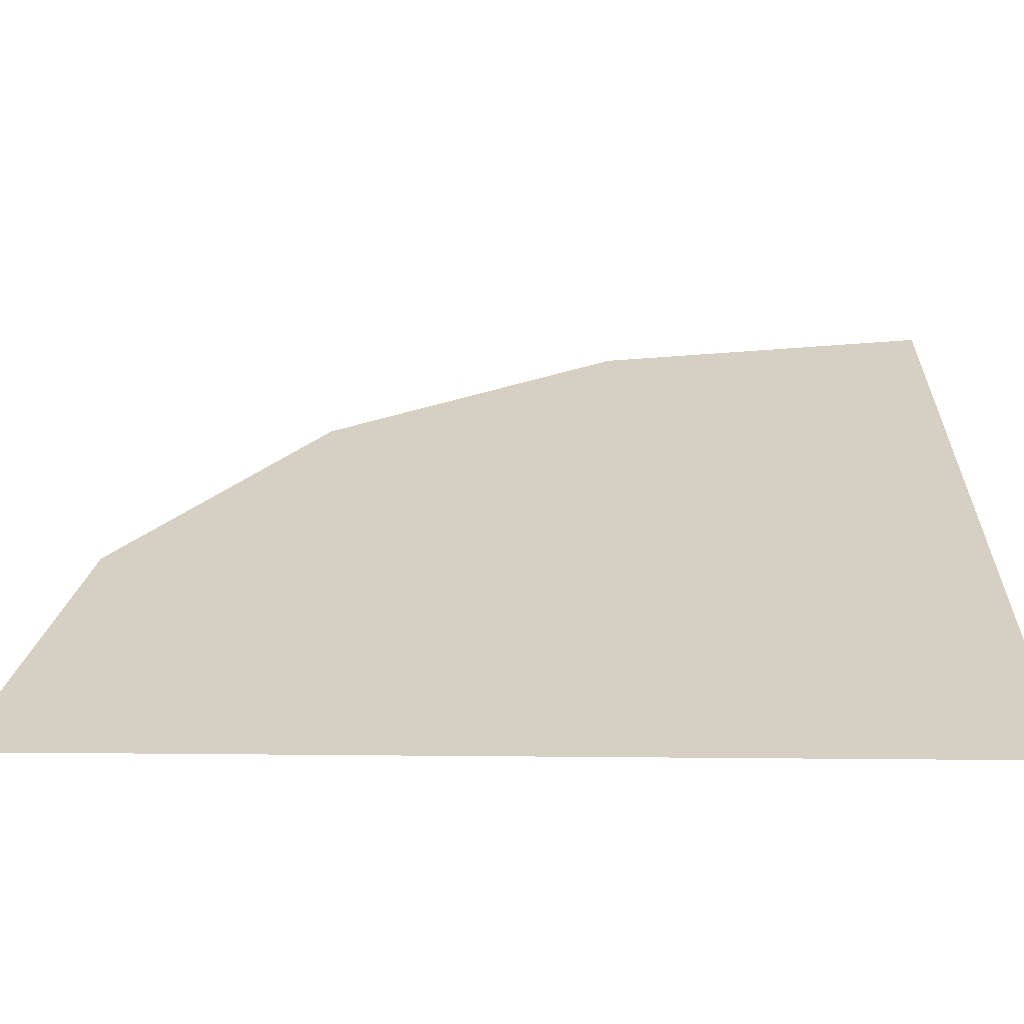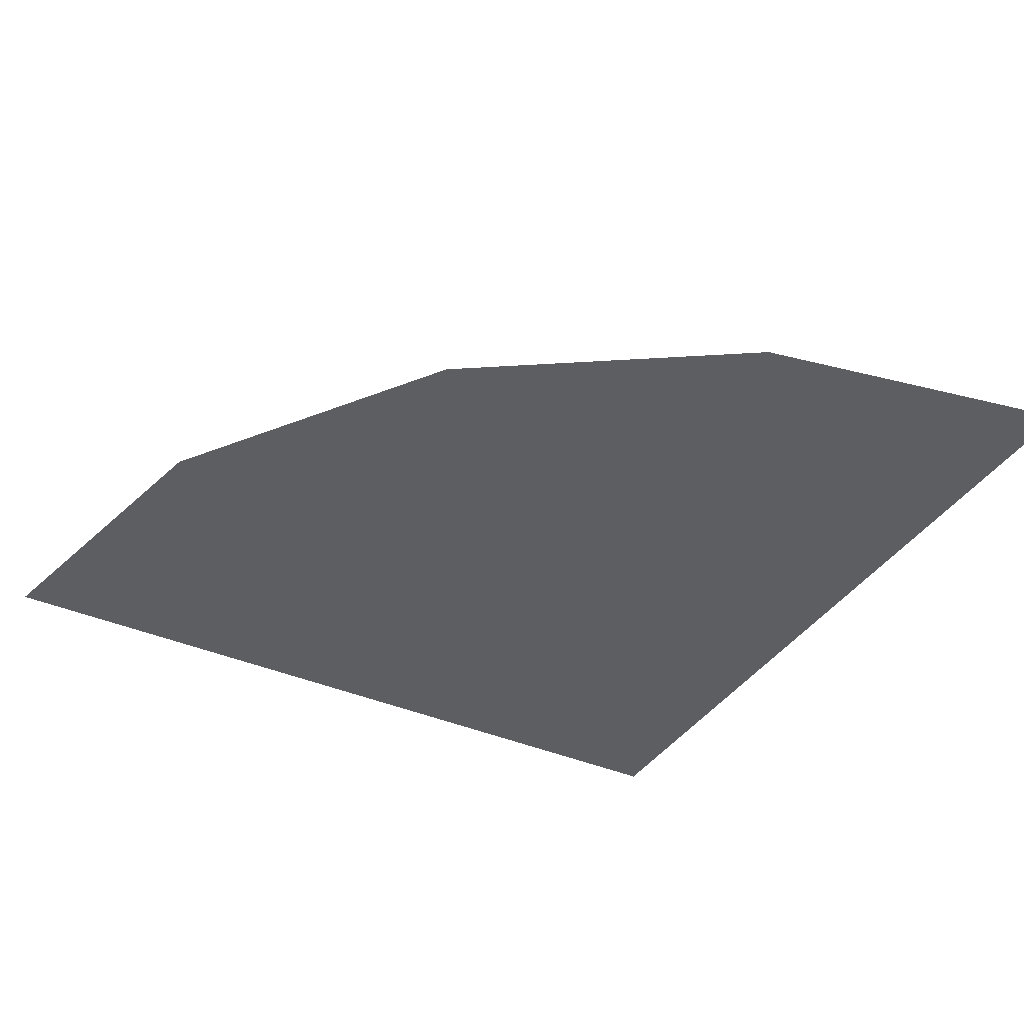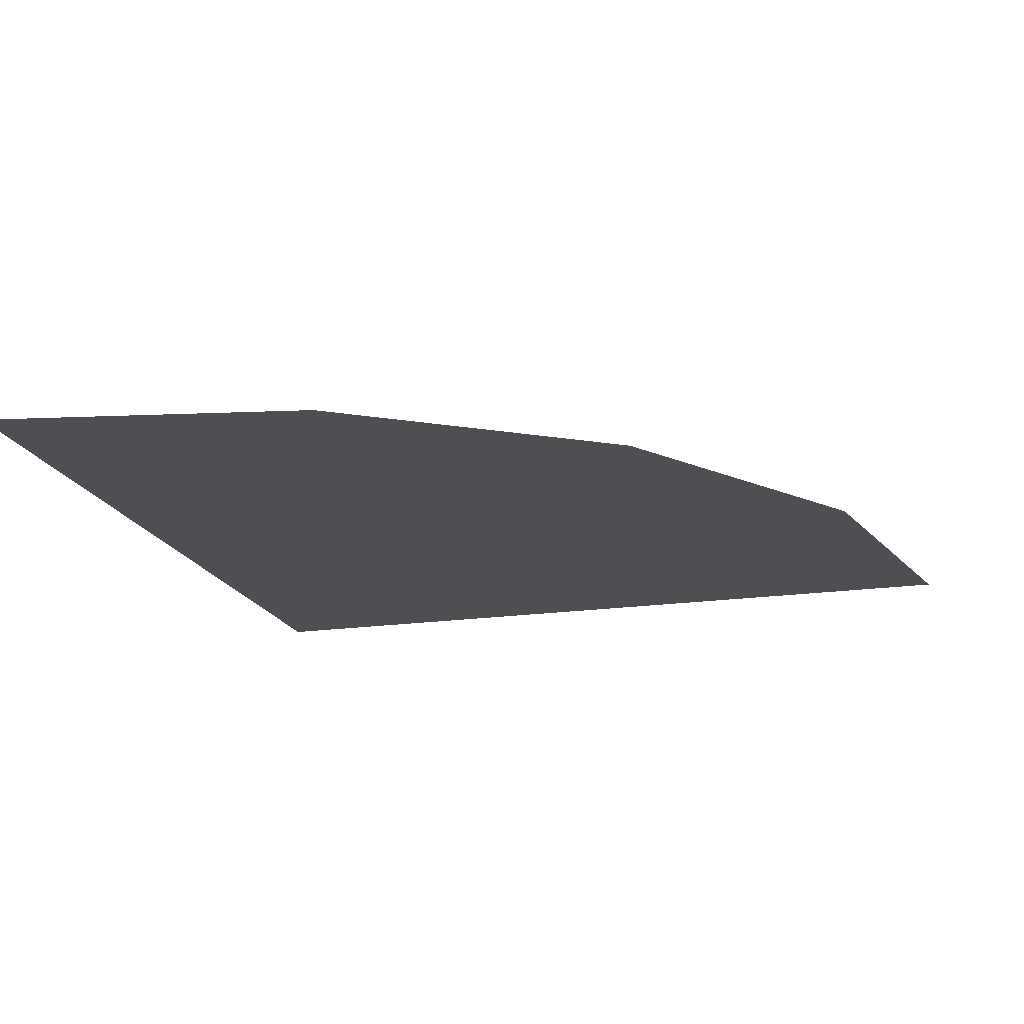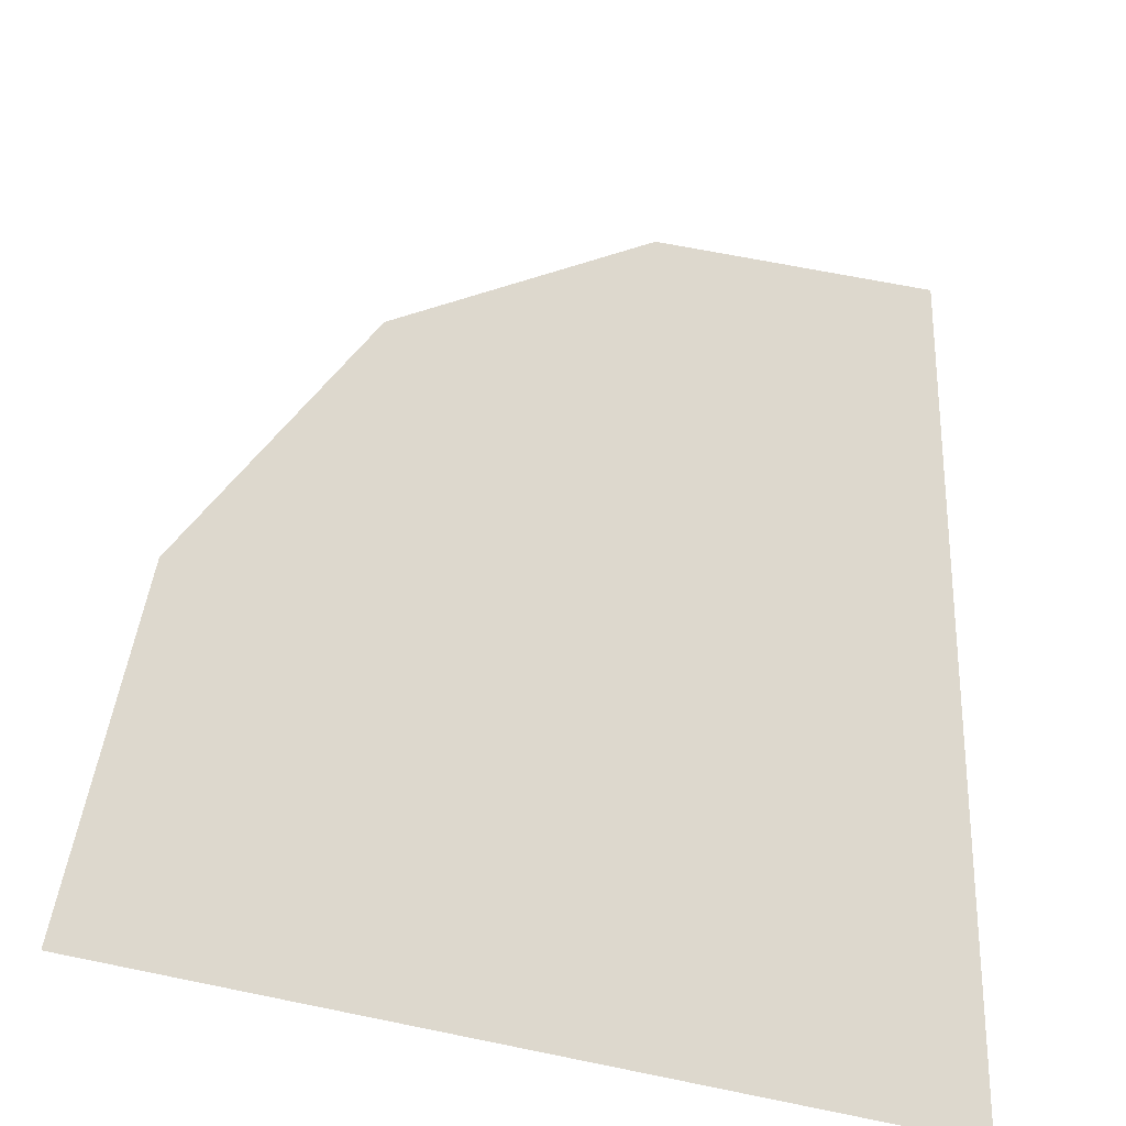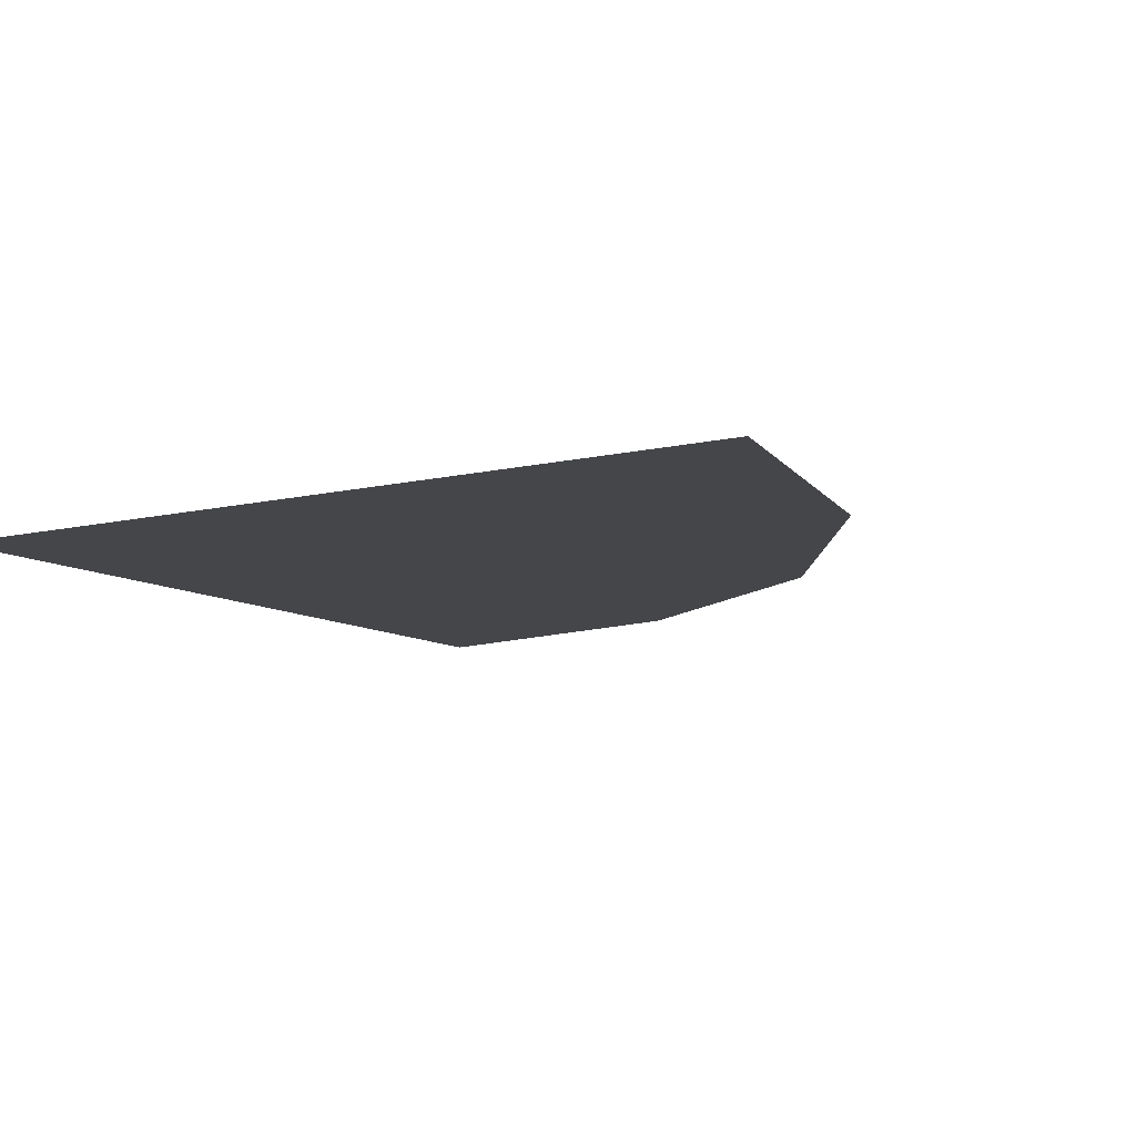
<metadata>
{"format":"obj","ext":"obj","renderer":"f3d","projection":"perspective","resolution":1024,"background":"white","views":[{"elev":-64.0,"azim":179.5,"up":"+Z"},{"elev":-38.0,"azim":60.8,"up":"+Y"},{"elev":-18.2,"azim":15.9,"up":"+Y"},{"elev":-28.3,"azim":147.4,"up":"+Z"},{"elev":-9.9,"azim":-58.2,"up":"+Y"}]}
</metadata>
<code>
v 0 0 0.925
v 0 0 0.825
v 0.1077 0 0.8179
v 0.1207 0 0.917
v 0.1207 0 0.917
v 0.1077 0 0.8179
v 0.2135 0 0.7969
v 0.2394 0 0.8935
v 0.2394 0 0.8935
v 0.2135 0 0.7969
v 0.3157 0 0.7622
v 0.354 0 0.8546
v 0.5631 0 0.7339
v 0.5023 0 0.6546
v 0.5834 0 0.5834
v 0.6541 0 0.6541
v 0.6541 0 0.6541
v 0.5834 0 0.5834
v 0.6546 0 0.5023
v 0.7339 0 0.5631
v 0.7339 0 0.5631
v 0.6546 0 0.5023
v 0.7145 0 0.4125
v 0.8011 0 0.4625
v 0.8011 0 0.4625
v 0.7145 0 0.4125
v 0.7622 0 0.3157
v 0.8546 0 0.354
v 0.8546 0 0.354
v 0.7622 0 0.3157
v 0.7969 0 0.2135
v 0.8935 0 0.2394
v 0.8935 0 0.2394
v 0.7969 0 0.2135
v 0.8179 0 0.1077
v 0.917 0 0.1207
v 0 0 0.63
v 0 0 0.275
v 0.03589 0 0.2726
v 0.08221 0 0.6246
v 0.08221 0 0.6246
v 0.03589 0 0.2726
v 0.07117 0 0.2656
v 0.1603 0 0.5094
v 0 0 0.825
v 0 0 0.63
v 0.08221 0 0.6246
v 0.1077 0 0.8179
v 0.1077 0 0.8179
v 0.08221 0 0.6246
v 0.163 0 0.6085
v 0.2135 0 0.7969
v 0.222 0 0.6781
v 0.2135 0 0.7969
v 0.163 0 0.6085
v 0.1929 0 0.5984
v 0.3157 0 0.7622
v 0.2135 0 0.7969
v 0.222 0 0.6781
v 0.2736 0 0.6606
v 0.2736 0 0.6606
v 0.222 0 0.6781
v 0.1929 0 0.5984
v 0.2047 0 0.4943
v 0.2047 0 0.4943
v 0.1603 0 0.5094
v 0.07117 0 0.2656
v 0.2675 0 0.4633
v 0.1603 0 0.5094
v 0.2047 0 0.4943
v 0.1929 0 0.5984
v 0.163 0 0.6085
v 0.08221 0 0.6246
v 0.1603 0 0.5094
v 0.163 0 0.6085
v 0 0 0.275
v 0 0 0
v 0.03589 0 0.2726
v 0.07117 0 0.2656
v 0.03589 0 0.2726
v 0 0 0
v 0.1945 0 0.1944
v 0.2047 0 0.4943
v 0.2675 0 0.4633
v 0.3365 0 0.6296
v 0.2736 0 0.6606
v 0.354 0 0.8546
v 0.3157 0 0.7622
v 0.3883 0 0.7264
v 0.4625 0 0.8011
v 0.3157 0 0.7622
v 0.2736 0 0.6606
v 0.3365 0 0.6296
v 0.3883 0 0.7264
v 0 0 1
v 0 0 0.925
v 0.1207 0 0.917
v 0 0 1
v 0.1207 0 0.917
v 0.2394 0 0.8935
v 0.3827 0 0.9239
v 0.3827 0 0.9239
v 0.2394 0 0.8935
v 0.354 0 0.8546
v 0.3827 0 0.9239
v 0.354 0 0.8546
v 0.4625 0 0.8011
v 0.3827 0 0.9239
v 0.4625 0 0.8011
v 0.5631 0 0.7339
v 0.7071 0 0.7071
v 0.5631 0 0.7339
v 0.6541 0 0.6541
v 0.7071 0 0.7071
v 0.7071 0 0.7071
v 0.6541 0 0.6541
v 0.7339 0 0.5631
v 0.7071 0 0.7071
v 0.7339 0 0.5631
v 0.8011 0 0.4625
v 0.9239 0 0.3827
v 0.8011 0 0.4625
v 0.8546 0 0.354
v 0.9239 0 0.3827
v 0.9239 0 0.3827
v 0.8546 0 0.354
v 0.8935 0 0.2394
v 0.9239 0 0.3827
v 0.8935 0 0.2394
v 0.917 0 0.1207
v 1 0 0
v 0.917 0 0.1207
v 0.925 0 0
v 1 0 0
v 0.5456 0 0.315
v 0.2382 0 0.1375
v 0.2541 0 0.1052
v 0.582 0 0.2411
v 0.582 0 0.2411
v 0.2541 0 0.1052
v 0.2656 0 0.07118
v 0.5213 0 0.1159
v 0.7089 0 0.09333
v 0.6982 0 0.1468
v 0.6147 0 0.1322
v 0.5304 0 0.06983
v 0.5213 0 0.1159
v 0.5304 0 0.06983
v 0.6147 0 0.1322
v 0.6085 0 0.1631
v 0.2182 0 0.1674
v 0.2382 0 0.1375
v 0.5456 0 0.315
v 0.4998 0 0.3835
v 0.1945 0 0.1944
v 0.2182 0 0.1674
v 0.4998 0 0.3835
v 0.361 0 0.3935
v 0.4218 0 0.4662
v 0.4763 0 0.5313
v 0.4353 0 0.5673
v 0.3257 0 0.4245
v 0.4218 0 0.4662
v 0.3257 0 0.4245
v 0.361 0 0.3935
v 0.4455 0 0.4455
v 0.4455 0 0.4455
v 0.361 0 0.3935
v 0.4998 0 0.3835
v 0.582 0 0.2411
v 0.5213 0 0.1159
v 0.6085 0 0.1631
v 0.8232 0 0.02695
v 0.7135 0 0.02336
v 0.715 0 0
v 0.825 0 0
v 0.2382 0 0.1375
v 0.2182 0 0.1674
v 0 0 0
v 0.2541 0 0.1052
v 0.535 0 -5e-06
v 0.715 0 0
v 0.7135 0 0.02336
v 0.5304 0 0.06983
v 0.7089 0 0.09333
v 0.5304 0 0.06983
v 0.7135 0 0.02336
v 0.3883 0 0.7264
v 0.3365 0 0.6296
v 0.377 0 0.6062
v 0.435 0 0.6995
v 0.4625 0 0.8011
v 0.3883 0 0.7264
v 0.435 0 0.6995
v 0.5631 0 0.7339
v 0.5631 0 0.7339
v 0.435 0 0.6995
v 0.5023 0 0.6546
v 0.377 0 0.6062
v 0.3365 0 0.6296
v 0.2675 0 0.4633
v 0.3257 0 0.4245
v 0.377 0 0.6062
v 0.3257 0 0.4245
v 0.4353 0 0.5673
v 0.917 0 0.1207
v 0.8179 0 0.1077
v 0.8232 0 0.02695
v 0.925 0 0
v 0.8232 0 0.02695
v 0.825 0 0
v 0.925 0 0
v 0.1945 0 0.1944
v 0 0 0
v 0.2182 0 0.1674
v 0.07117 0 0.2656
v 0.1945 0 0.1944
v 0.361 0 0.3935
v 0.3257 0 0.4245
v 0.2675 0 0.4633
v 0.07117 0 0.2656
v 0.3257 0 0.4245
v 0.435 0 0.6995
v 0.377 0 0.6062
v 0.4353 0 0.5673
v 0.5023 0 0.6546
v 0.4353 0 0.5673
v 0.4763 0 0.5313
v 0.5834 0 0.5834
v 0.5023 0 0.6546
v 0.4763 0 0.5313
v 0.4218 0 0.4662
v 0.4455 0 0.4455
v 0.5834 0 0.5834
v 0.6546 0 0.5023
v 0.5834 0 0.5834
v 0.4455 0 0.4455
v 0.4998 0 0.3835
v 0.7145 0 0.4125
v 0.6546 0 0.5023
v 0.4998 0 0.3835
v 0.5456 0 0.315
v 0.7622 0 0.3157
v 0.7145 0 0.4125
v 0.5456 0 0.315
v 0.582 0 0.2411
v 0.7969 0 0.2135
v 0.7622 0 0.3157
v 0.582 0 0.2411
v 0.6085 0 0.1631
v 0.6982 0 0.1468
v 0.7969 0 0.2135
v 0.6085 0 0.1631
v 0.6147 0 0.1322
v 0.6982 0 0.1468
v 0.7089 0 0.09333
v 0.8179 0 0.1077
v 0.7969 0 0.2135
v 0.7089 0 0.09333
v 0.7135 0 0.02336
v 0.8232 0 0.02695
v 0.8179 0 0.1077
v 0.2541 0 0.1052
v 0 0 0
v 0.2656 0 0.07118
v 0.2656 0 0.07118
v 0 0 0
v 0.535 0 -5e-06
v 0.5304 0 0.06983
v 0.5213 0 0.1159
v 0.2656 0 0.07118
v 0.5304 0 0.06983
g mesh6834854
f 1 2 3
f 3 4 1
f 5 6 7
f 7 8 5
f 9 10 11
f 11 12 9
f 13 14 15
f 15 16 13
f 17 18 19
f 19 20 17
f 21 22 23
f 23 24 21
f 25 26 27
f 27 28 25
f 29 30 31
f 31 32 29
f 33 34 35
f 35 36 33
f 37 38 39
f 39 40 37
f 41 42 43
f 43 44 41
f 45 46 47
f 47 48 45
f 49 50 51
f 51 52 49
f 53 54 55
f 55 56 53
f 57 58 59
f 59 60 57
f 61 62 63
f 63 64 61
f 65 66 67
f 67 68 65
f 69 70 71
f 71 72 69
f 73 74 75
f 76 77 78
f 79 80 81
f 81 82 79
f 83 84 85
f 85 86 83
f 87 88 89
f 89 90 87
f 91 92 93
f 93 94 91
f 95 96 97
f 98 99 100
f 100 101 98
f 102 103 104
f 105 106 107
f 108 109 110
f 110 111 108
f 112 113 114
f 115 116 117
f 118 119 120
f 120 121 118
f 122 123 124
f 125 126 127
f 128 129 130
f 130 131 128
f 132 133 134
f 135 136 137
f 137 138 135
f 139 140 141
f 141 142 139
f 143 144 145
f 145 146 143
f 147 148 149
f 149 150 147
f 151 152 153
f 153 154 151
f 155 156 157
f 157 158 155
f 159 160 161
f 161 162 159
f 163 164 165
f 165 166 163
f 167 168 169
f 170 171 172
f 173 174 175
f 175 176 173
f 177 178 179
f 179 180 177
f 181 182 183
f 183 184 181
f 185 186 187
f 188 189 190
f 190 191 188
f 192 193 194
f 194 195 192
f 196 197 198
f 199 200 201
f 201 202 199
f 203 204 205
f 206 207 208
f 208 209 206
f 210 211 212
f 213 214 215
f 216 217 218
f 218 219 216
f 220 221 222
f 223 224 225
f 225 226 223
f 227 228 229
f 229 230 227
f 231 232 233
f 233 234 231
f 235 236 237
f 237 238 235
f 239 240 241
f 241 242 239
f 243 244 245
f 245 246 243
f 247 248 249
f 249 250 247
f 251 252 253
f 253 254 251
f 255 256 257
f 257 258 255
f 259 260 261
f 261 262 259
f 263 264 265
f 266 267 268
f 268 269 266
f 270 271 272

</code>
